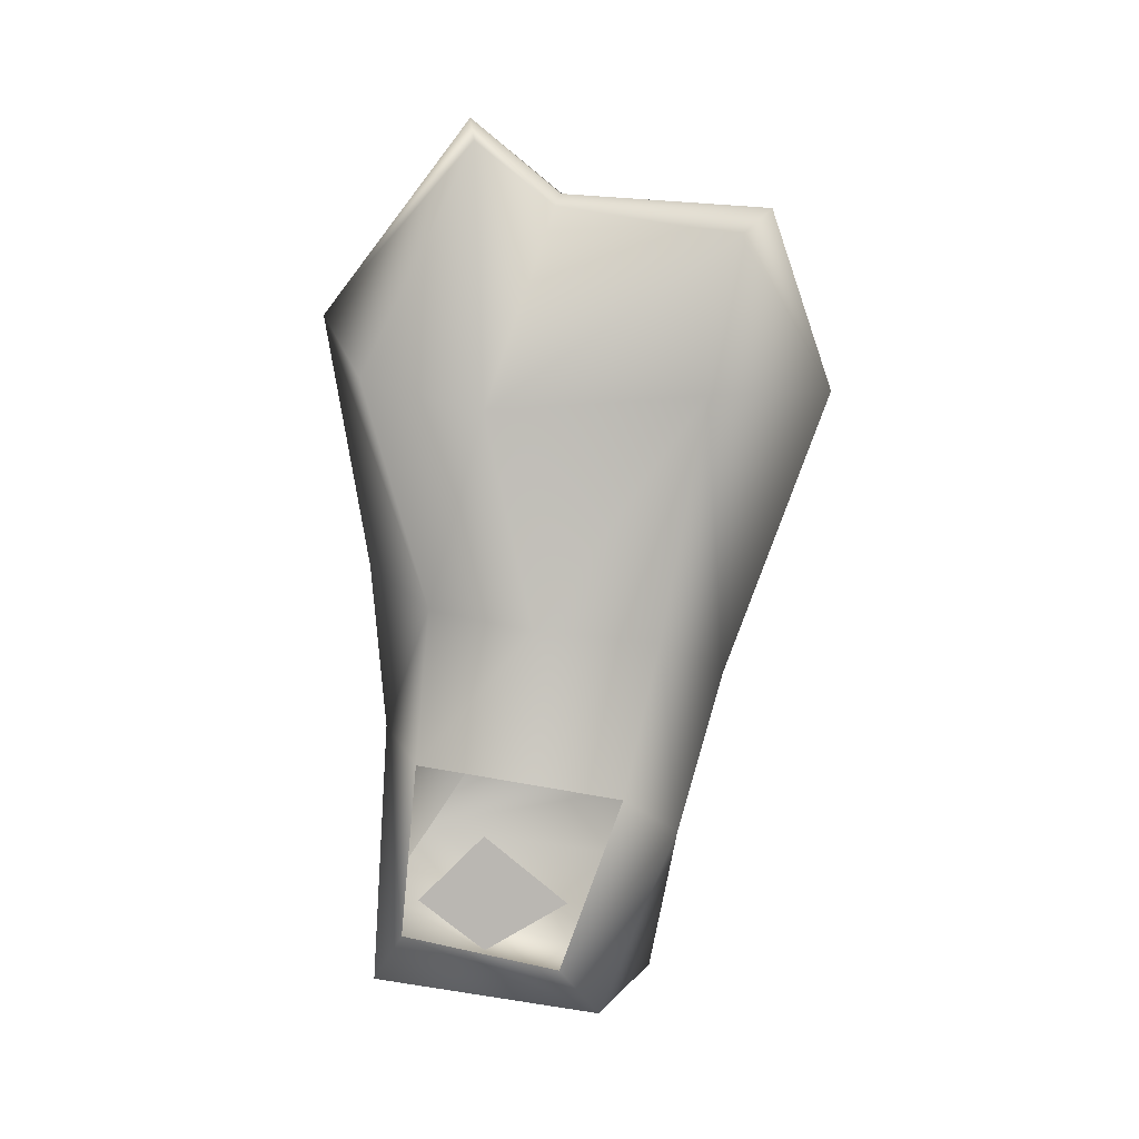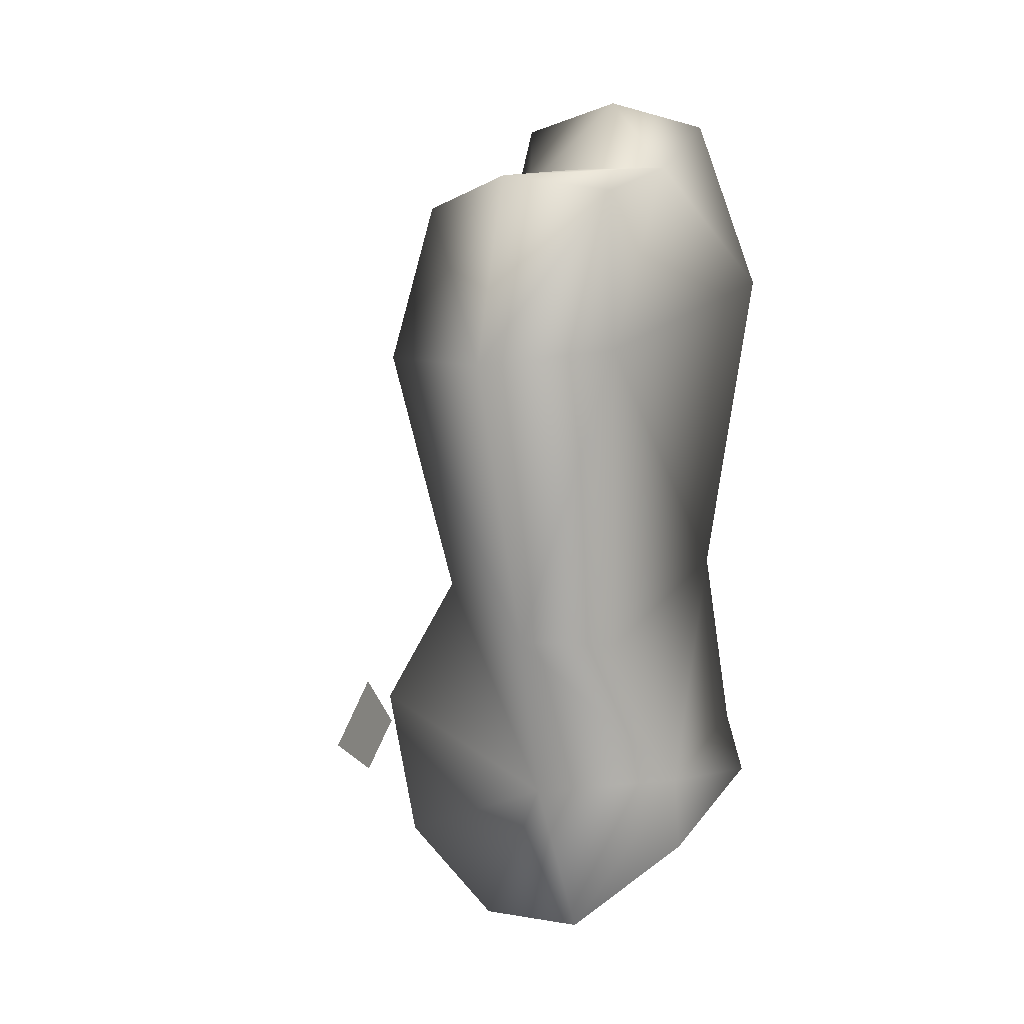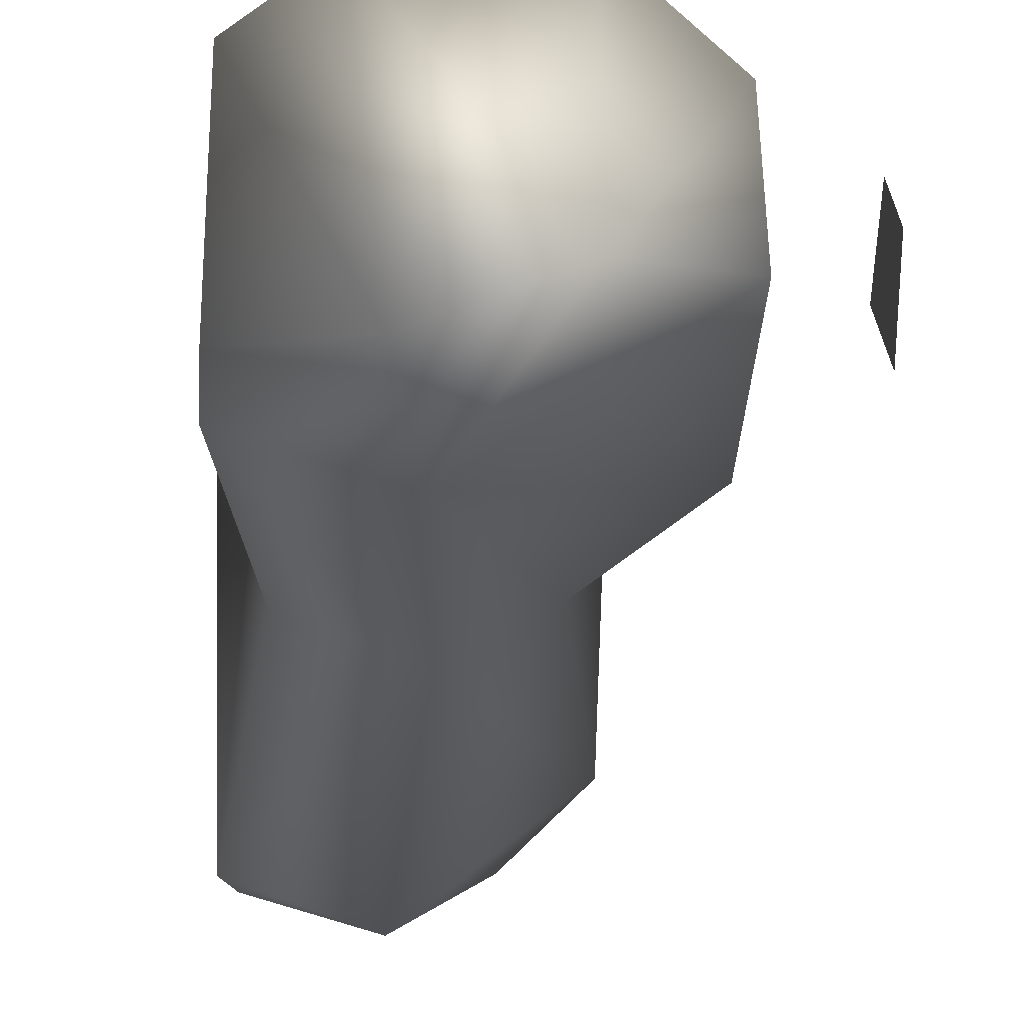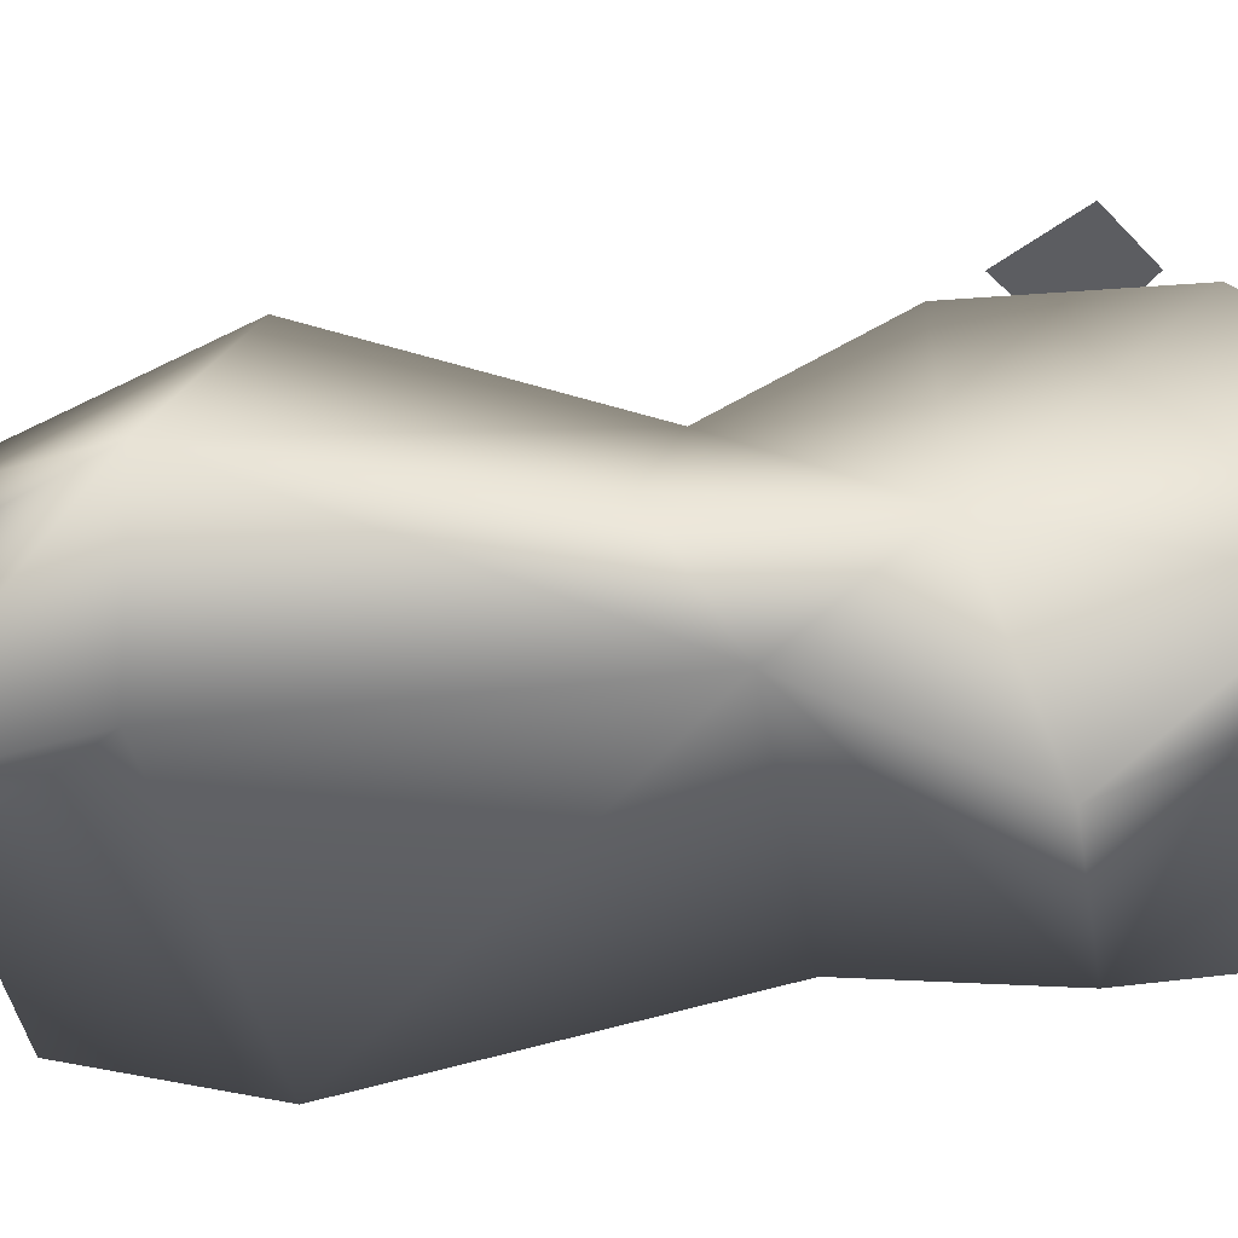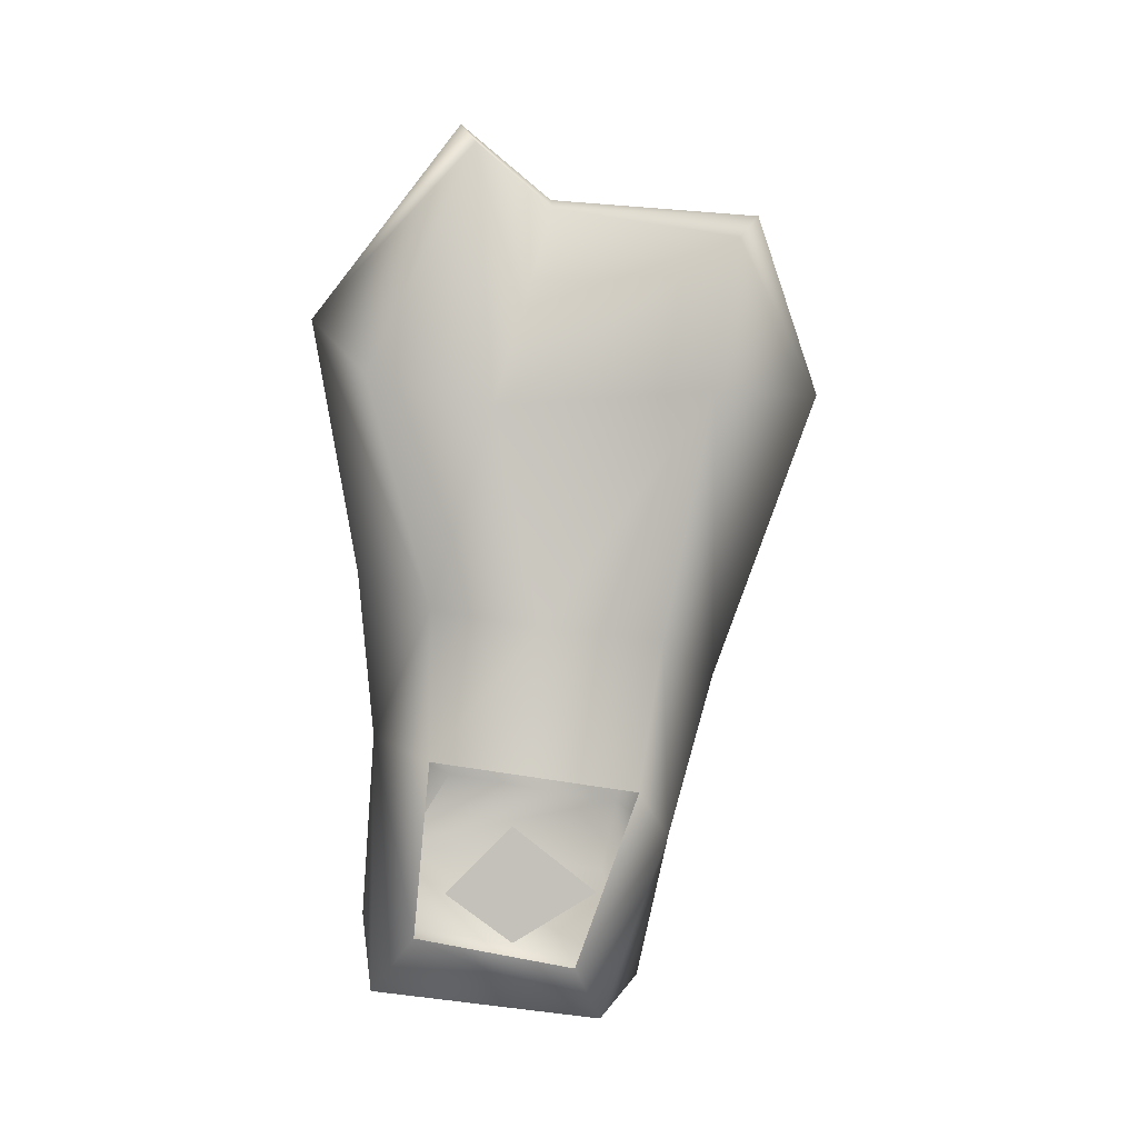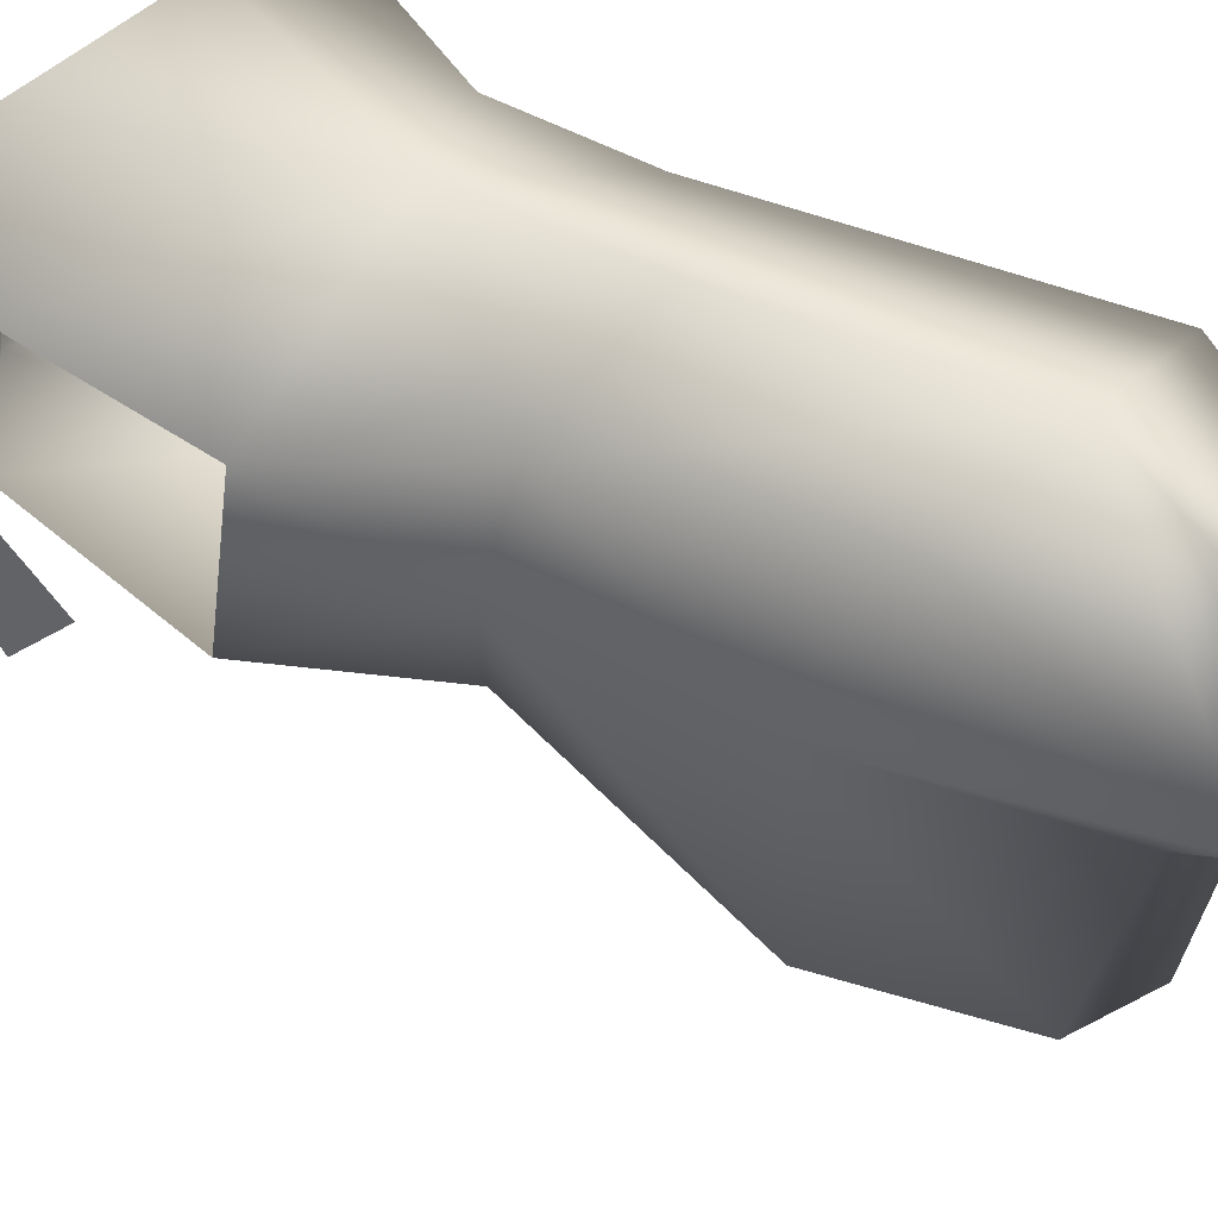
<metadata>
{"format":"obj","ext":"obj","renderer":"f3d","projection":"perspective","resolution":1024,"background":"white","views":[{"elev":6.6,"azim":-85.4,"up":"+Z"},{"elev":7.2,"azim":23.4,"up":"+Z"},{"elev":-22.6,"azim":175.1,"up":"+Y"},{"elev":53.3,"azim":89.6,"up":"+Y"},{"elev":3.0,"azim":-92.6,"up":"+Z"},{"elev":51.7,"azim":-56.8,"up":"+Y"}]}
</metadata>
<code>
v 4 -5 0
v 4 0 -3
v 4 0 0
v 4 0 -3
v 4 4 0
v 4 0 0
v 4 0 4
v 4 -5 0
v 4 0 0
v 4 4 0
v 4 0 4
v 4 0 0
v 32 9 35
v 29 -3 43
v 31 -18 31
v 23 -14 11
v 29 -12 11
v 31 -18 31
v 31 -18 31
v 23 -21 30
v 23 -14 11
v 23 -21 30
v 31 -18 31
v 30 -16 41
v 31 -18 31
v 29 -12 11
v 29 8 14
v 32 9 35
v 31 -18 31
v 29 8 14
v 30 -16 41
v 31 -18 31
v 29 -3 43
v 32 8 -2
v 32 -8 1
v 32 -7 -4
v 25 -9 -10
v 32 -7 -4
v 32 -8 1
v 25 -9 -10
v 32 8 -2
v 32 -7 -4
v 32 -8 1
v 32 8 -2
v 32 4 3
v 32 8 -2
v 25 -9 -10
v 27 10 -6
v 32 4 3
v 32 8 -2
v 27 10 -6
v 23 13 35
v 30 2 46
v 32 9 35
v 23 13 35
v 32 9 35
v 29 8 14
v 29 -3 43
v 32 9 35
v 30 2 46
v 30 2 46
v 23 13 35
v 23 3 48
v 23 3 48
v 29 -3 43
v 30 2 46
v 23 -17 42
v 30 -16 41
v 29 -3 43
v 30 -16 41
v 23 -17 42
v 23 -21 30
v 14 -2 15
v 16 -10 14
v 13 -13 30
v 13 1 29
v 14 -2 15
v 13 -13 30
v 13 -13 30
v 17 -15 40
v 13 1 29
v 17 -15 40
v 13 -13 30
v 23 -21 30
v 23 -14 11
v 13 -13 30
v 16 -10 14
v 13 -13 30
v 23 -14 11
v 23 -21 30
v 10 6 -4
v 17 -6 -11
v 10 -4 -6
v 10 -4 -6
v 17 -6 -11
v 23 -11 0
v 10 -8 5
v 10 -4 -6
v 23 -11 0
v 17 -6 -11
v 10 6 -4
v 17 9 -9
v 10 6 -4
v 10 5 7
v 23 9 7
v 23 9 7
v 17 9 -9
v 10 6 -4
v 13 1 29
v 14 9 31
v 16 5 16
v 14 9 31
v 13 1 29
v 17 2 46
v 17 2 46
v 23 13 35
v 14 9 31
v 16 5 16
v 14 9 31
v 23 13 35
v 13 1 29
v 19 -3 42
v 17 2 46
v 23 13 35
v 17 2 46
v 23 3 48
v 19 -3 42
v 23 3 48
v 17 2 46
v 17 -15 40
v 19 -3 42
v 13 1 29
v 19 -3 42
v 17 -15 40
v 23 -17 42
v 23 -21 30
v 23 -17 42
v 17 -15 40
v 23 -14 11
v 32 -8 1
v 29 -12 11
v 32 -8 1
v 23 -14 11
v 23 -11 0
v 29 -12 11
v 32 -8 1
v 29 8 14
v 29 8 14
v 32 -8 1
v 32 4 3
v 32 -8 1
v 23 -11 0
v 25 -9 -10
v 32 4 3
v 23 9 7
v 29 8 14
v 23 9 7
v 32 4 3
v 27 10 -6
v 16 -10 14
v 10 -8 5
v 23 -11 0
v 10 -8 5
v 16 -10 14
v 14 -2 15
v 10 -8 5
v 14 -2 15
v 10 5 7
v 23 9 7
v 10 5 7
v 16 5 16
v 14 -2 15
v 16 5 16
v 10 5 7
v 23 3 48
v 19 -3 42
v 23 -3 43
v 23 -17 42
v 23 -3 43
v 19 -3 42
v 16 5 16
v 14 -2 15
v 13 1 29
v 29 -3 43
v 23 3 48
v 23 -3 43
v 29 -3 43
v 23 -3 43
v 23 -17 42
v 25 -9 -10
v 23 -11 0
v 17 -6 -11
v 23 -11 0
v 23 -14 11
v 16 -10 14
v 17 -6 -11
v 27 10 -6
v 25 -9 -10
v 27 10 -6
v 17 -6 -11
v 17 9 -9
v 23 9 7
v 27 10 -6
v 17 9 -9
v 23 10 18
v 29 8 14
v 23 9 7
v 16 5 16
v 23 10 18
v 23 9 7
v 23 13 35
v 23 10 18
v 16 5 16
v 29 8 14
v 23 10 18
v 23 13 35
f 1 2 3
f 4 5 6
f 7 8 9
f 10 11 12
f 13 14 15
f 16 17 18
f 19 20 21
f 22 23 24
f 25 26 27
f 28 29 30
f 31 32 33
f 34 35 36
f 37 38 39
f 40 41 42
f 43 44 45
f 46 47 48
f 49 50 51
f 52 53 54
f 55 56 57
f 58 59 60
f 61 62 63
f 64 65 66
f 67 68 69
f 70 71 72
f 73 74 75
f 76 77 78
f 79 80 81
f 82 83 84
f 85 86 87
f 88 89 90
f 91 92 93
f 94 95 96
f 97 98 99
f 100 101 102
f 103 104 105
f 106 107 108
f 109 110 111
f 112 113 114
f 115 116 117
f 118 119 120
f 121 122 123
f 124 125 126
f 127 128 129
f 130 131 132
f 133 134 135
f 136 137 138
f 139 140 141
f 142 143 144
f 145 146 147
f 148 149 150
f 151 152 153
f 154 155 156
f 157 158 159
f 160 161 162
f 163 164 165
f 166 167 168
f 169 170 171
f 172 173 174
f 175 176 177
f 178 179 180
f 181 182 183
f 184 185 186
f 187 188 189
f 190 191 192
f 193 194 195
f 196 197 198
f 199 200 201
f 202 203 204
f 205 206 207
f 208 209 210
f 211 212 213
f 214 215 216

</code>
